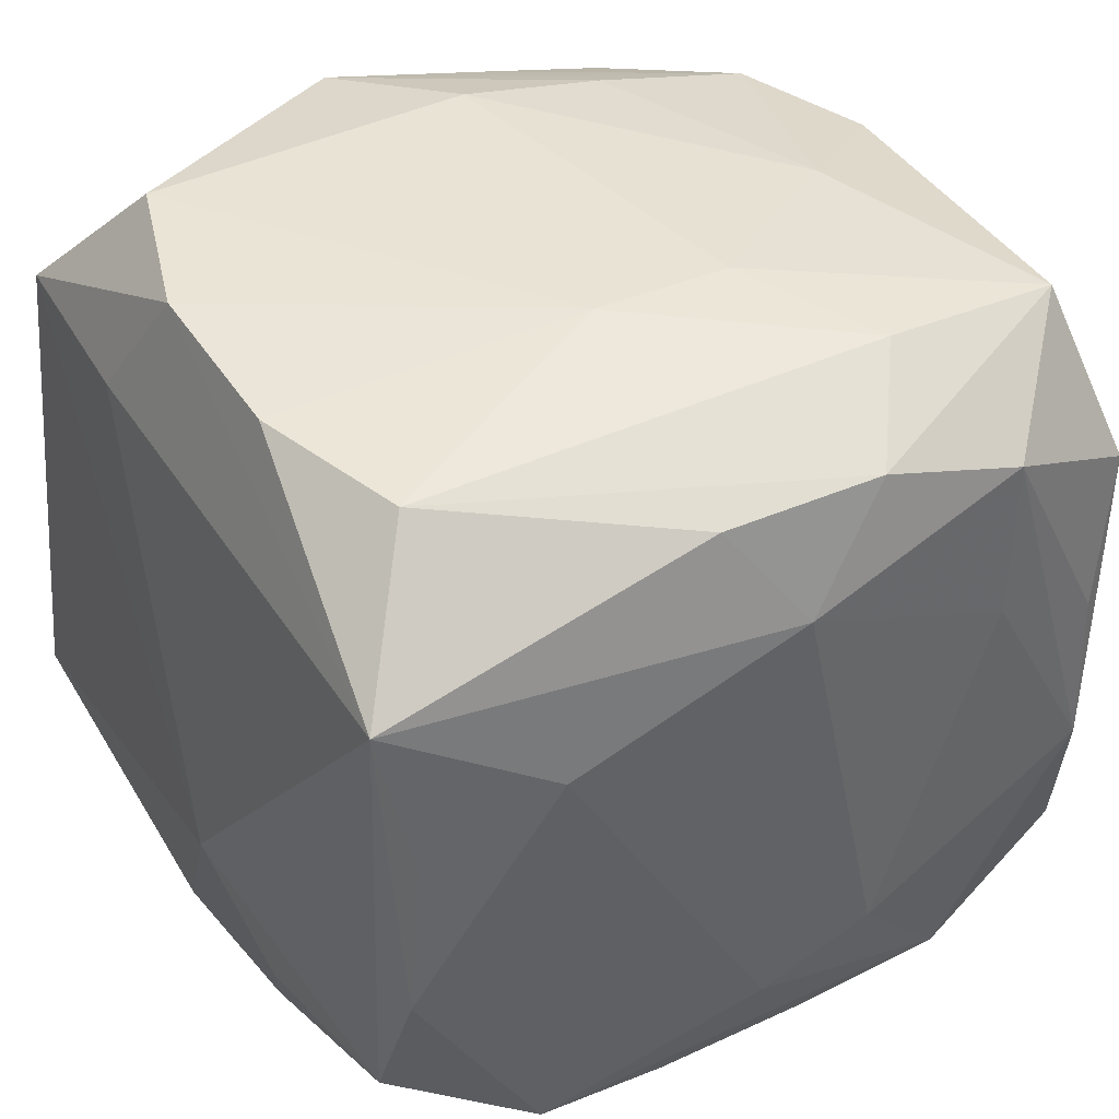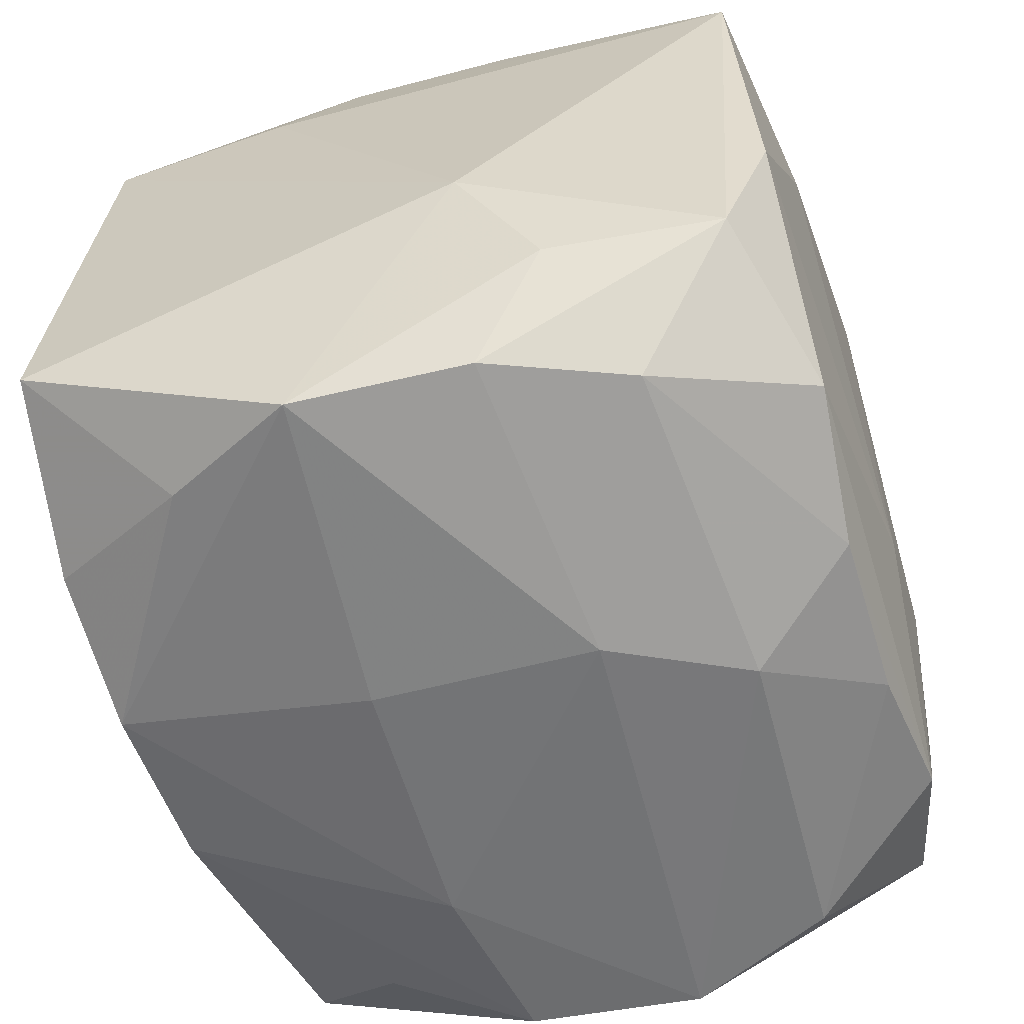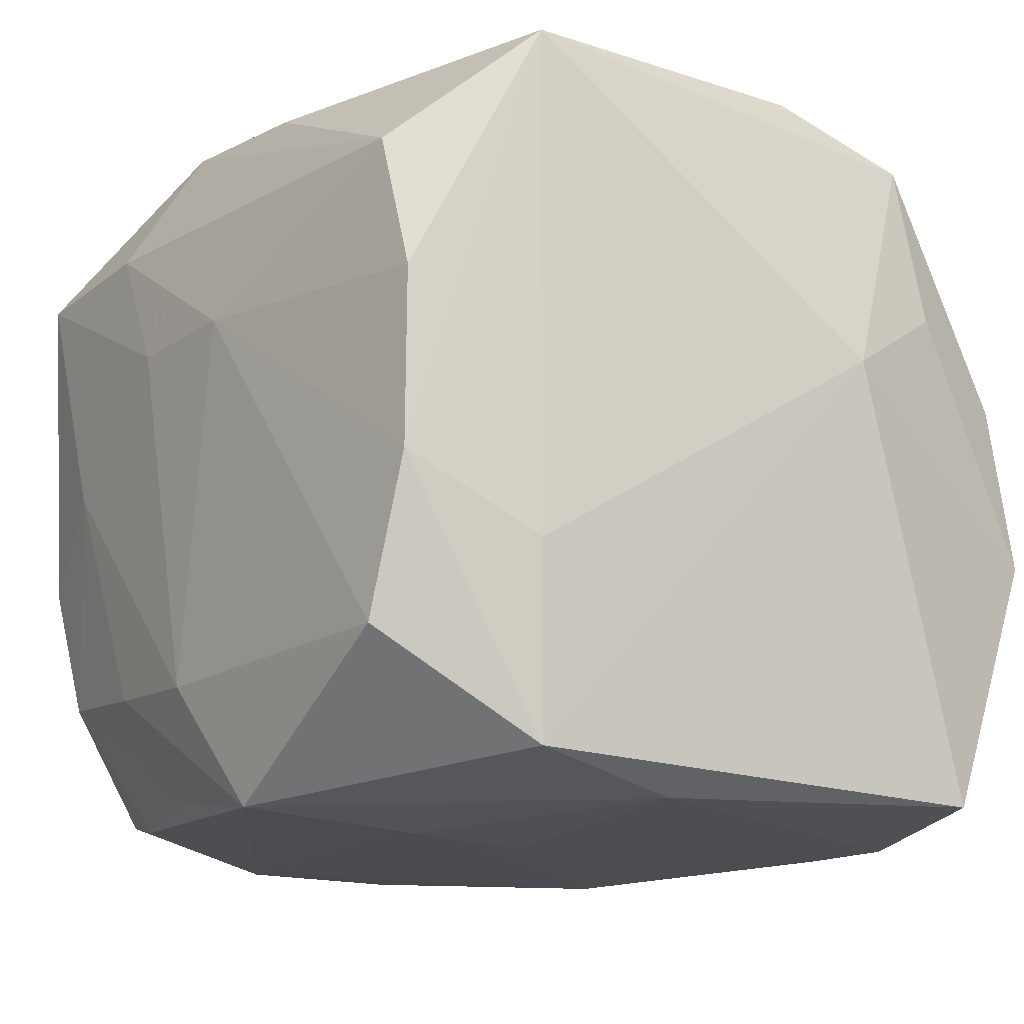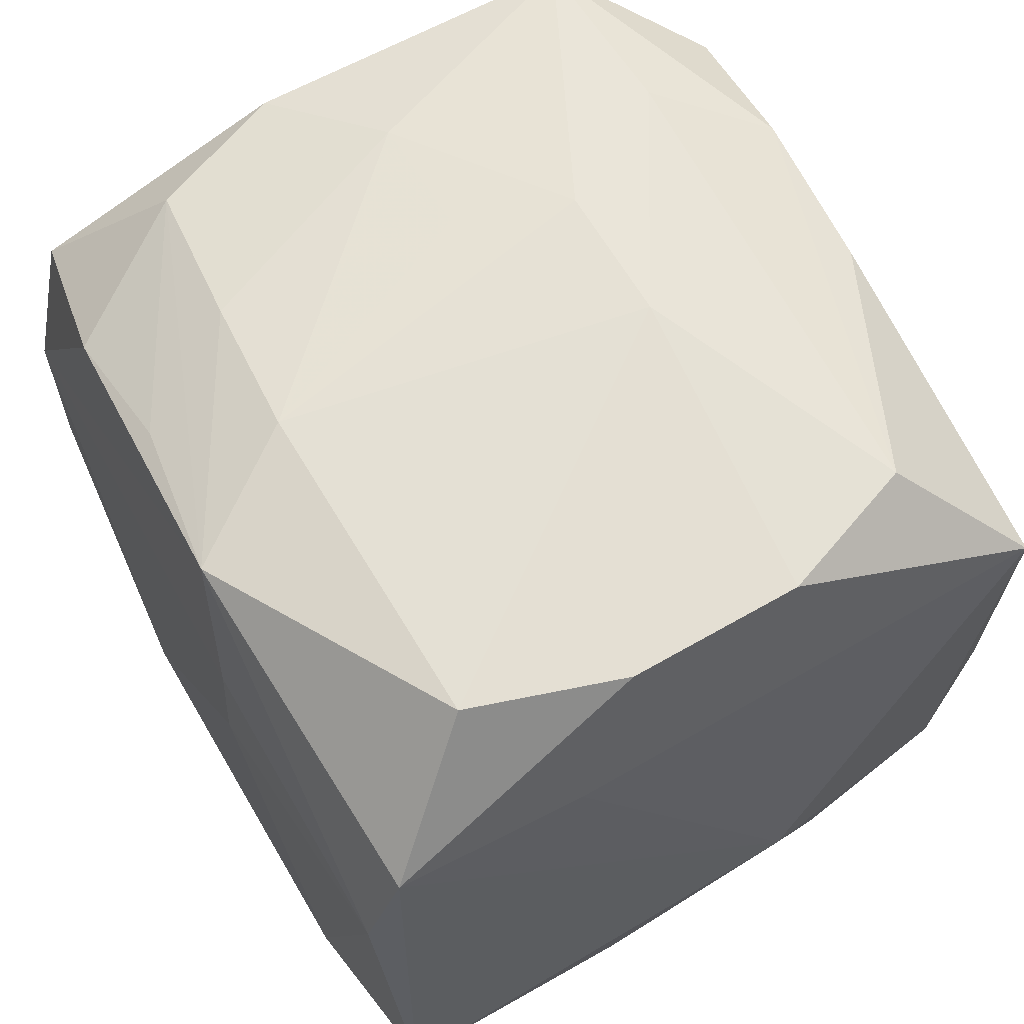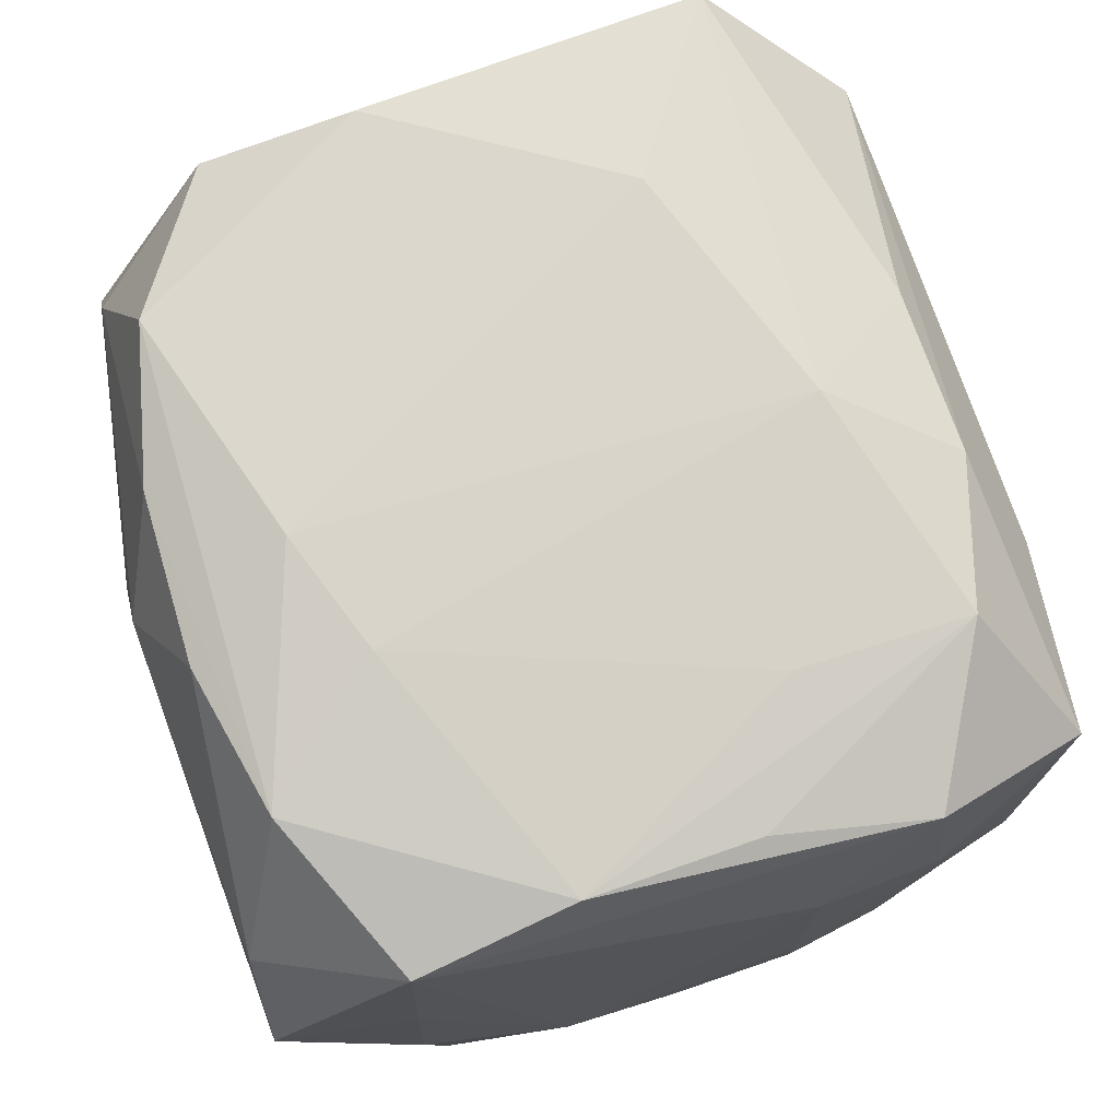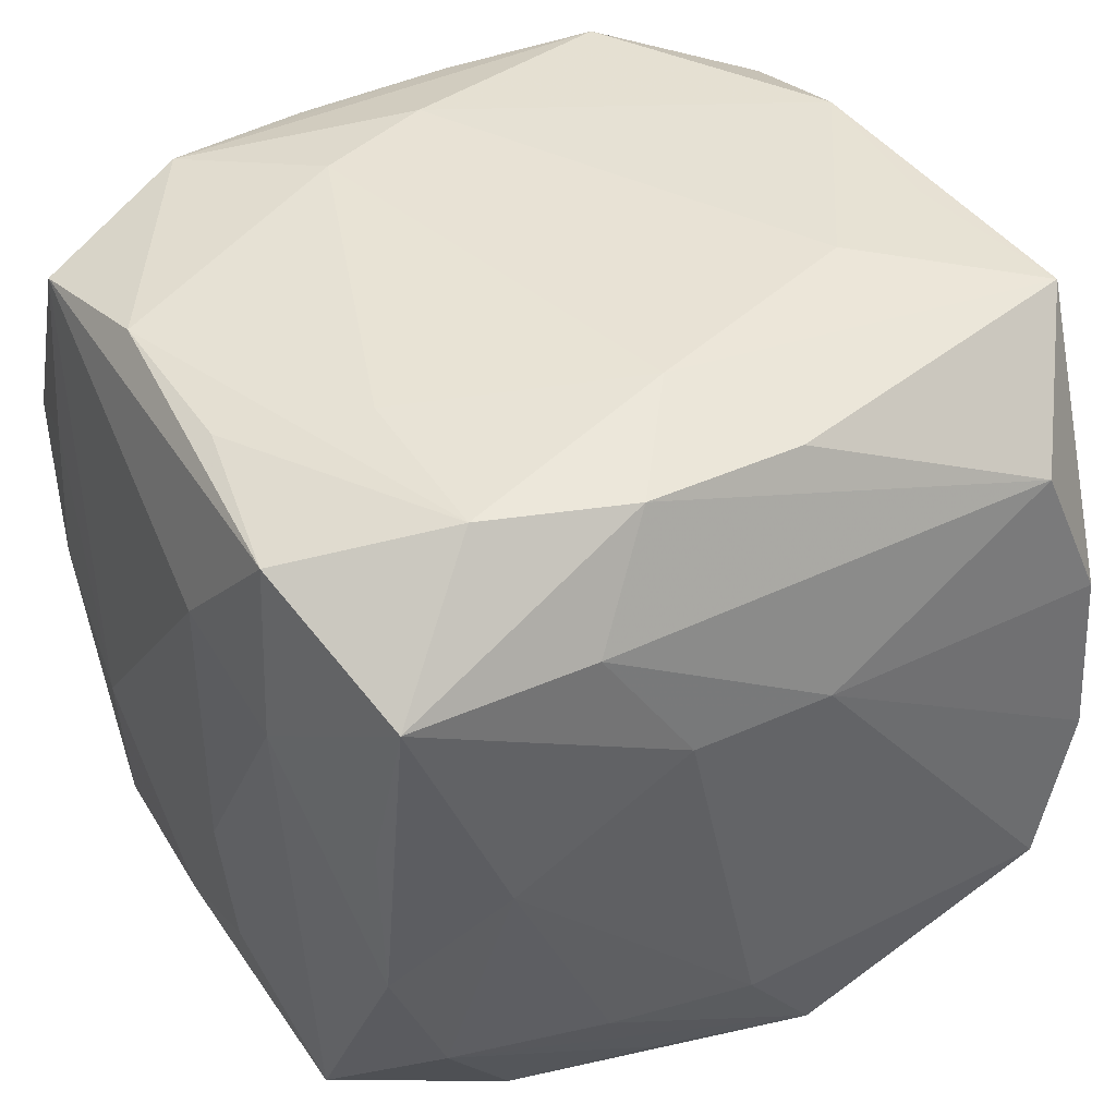
<metadata>
{"format":"obj","ext":"obj","renderer":"f3d","projection":"perspective","resolution":1024,"background":"white","views":[{"elev":42.5,"azim":-28.7,"up":"+Y"},{"elev":-57.5,"azim":-71.2,"up":"+Y"},{"elev":-13.4,"azim":-128.7,"up":"+Z"},{"elev":65.9,"azim":-118.2,"up":"+Y"},{"elev":74.4,"azim":71.3,"up":"+Z"},{"elev":40.8,"azim":149.2,"up":"+Z"}]}
</metadata>
<code>
v 0.02949 0.02645 0.006383
v 0.001559 0.0315 -0.01836
v 0.02847 -0.007308 -0.02941
v -0.008371 0.006377 -0.02986
v -0.006548 -0.02764 0.02763
v 0.03054 -0.02065 0.02494
v 0.02944 -0.0084 0.02757
v 0.01564 -0.02357 -0.02825
v 0.02833 0.02877 0.01885
v -0.005414 0.02966 -0.02804
v -0.02421 0.03195 -0.01722
v -0.02802 -0.005662 0.02934
v -0.02244 0.03004 0.01936
v 0.009657 -0.01627 0.03009
v -0.006609 -0.0307 -0.008984
v 0.002138 0.0179 0.03032
v -0.02703 0.03093 0.008259
v 0.03351 0.007903 0.01571
v 0.03351 -0.01067 -0.006631
v 0.03351 0.007696 -0.006084
v 0.004834 -0.02719 -0.02852
v -0.02761 0.0315 -0.005303
v -0.02679 0.007405 0.02901
v 0.02499 0.02692 -0.01694
v -0.006364 -0.0319 0.008544
v -0.03409 -0.007775 0.006707
v -0.03065 0.02169 -0.02553
v -0.02929 0.00893 -0.02804
v -0.03096 -0.02841 -0.006586
v -0.01634 0.0116 0.03019
v -0.02925 0.02049 0.02817
v 0.03133 -0.02113 0.01101
v -0.003639 0.02619 0.02751
v -0.0005775 -0.03153 0.01887
v 0.006168 -0.02819 0.02722
v 0.007717 0.03148 0.009458
v 0.01957 0.009668 0.02879
v 0.0327 0.01751 0.01159
v -0.03094 0.02183 -0.0109
v 0.008137 -0.01492 -0.03076
v 0.03065 0.01768 -0.02577
v 0.01089 0.03086 0.0005623
v -0.008137 -0.02715 -0.02882
v 0.02078 0.02961 0.0002929
v 0.01405 -0.03079 -0.01
v 0.0178 -0.02598 0.02807
v 0.01428 0.03001 0.01957
v 0.0128 0.02954 -0.01782
v -0.0195 -0.02329 -0.02911
v 0.02227 -0.02824 -0.01806
v -0.03367 -0.01776 -0.02719
v 0.02922 0.004543 0.02702
v -0.003152 0.03209 0.009759
v 0.007339 0.02713 -0.02651
v 0.02976 -0.01988 -0.02739
v -0.02557 -0.02667 -0.01734
v -0.02929 -0.01719 0.02578
v 0.01813 0.02359 -0.02757
v 0.03275 0.008602 -0.01666
v -0.03159 -0.018 0.01259
v 0.02889 -0.03153 0.005684
v -0.008536 0.01632 -0.02935
v 0.02938 0.02691 -0.006392
v 0.01983 0.0228 0.02846
v 0.0003118 -0.01936 0.03032
v 0.02453 -0.03079 0.01707
v 0.008757 0.02626 0.0279
v -0.0244 -0.02708 0.01755
v 0.03161 0.01644 0.02507
v -0.01795 -0.02438 0.02917
v 0.03188 -0.02146 -0.001068
v 0.02917 0.005977 -0.02918
v 0.02789 -0.0305 -0.007894
v -0.02934 -0.02751 0.006933
v 0.03238 -0.001019 -0.0207
f 7 46 6
f 71 55 19
f 73 55 71
f 66 6 46
f 19 55 75
f 75 55 41
f 41 55 72
f 72 58 41
f 10 58 72
f 21 43 40
f 26 57 31
f 31 57 12
f 52 64 7
f 7 64 37
f 54 58 10
f 41 63 38
f 38 20 41
f 10 11 2
f 2 11 53
f 49 56 51
f 43 56 49
f 40 43 49
f 49 4 40
f 51 56 29
f 29 26 51
f 29 15 25
f 29 56 43
f 43 15 29
f 73 71 61
f 6 66 61
f 61 34 25
f 66 34 61
f 41 20 59
f 59 75 41
f 59 20 19
f 19 75 59
f 3 55 40
f 40 72 3
f 3 72 55
f 50 55 73
f 73 21 50
f 50 21 55
f 45 15 43
f 43 21 45
f 45 21 73
f 73 61 45
f 25 15 45
f 45 61 25
f 40 55 8
f 8 21 40
f 55 21 8
f 51 26 27
f 27 11 10
f 35 66 46
f 35 34 66
f 31 12 23
f 33 13 31
f 16 37 64
f 16 33 31
f 18 6 19
f 19 20 18
f 20 38 18
f 36 2 53
f 42 2 36
f 1 38 63
f 63 9 1
f 1 9 38
f 64 52 69
f 69 9 64
f 69 52 7
f 38 9 69
f 69 18 38
f 7 6 69
f 6 18 69
f 24 54 10
f 58 54 24
f 24 63 41
f 41 58 24
f 57 26 60
f 26 29 60
f 6 61 32
f 32 61 71
f 19 6 32
f 32 71 19
f 11 27 22
f 53 11 22
f 39 26 31
f 39 27 26
f 31 22 39
f 39 22 27
f 51 27 28
f 28 49 51
f 4 49 28
f 28 27 10
f 5 35 46
f 34 35 5
f 64 9 67
f 67 16 64
f 33 16 67
f 13 33 67
f 30 23 12
f 31 23 30
f 30 16 31
f 37 16 14
f 14 46 7
f 7 37 14
f 10 2 48
f 48 24 10
f 44 2 42
f 44 48 2
f 42 36 44
f 44 36 9
f 44 9 63
f 63 24 44
f 24 48 44
f 34 5 68
f 25 34 68
f 17 13 53
f 53 22 17
f 31 13 17
f 17 22 31
f 62 28 10
f 4 28 62
f 10 72 62
f 40 4 62
f 62 72 40
f 13 67 47
f 47 67 9
f 53 13 47
f 47 36 53
f 9 36 47
f 16 30 65
f 65 14 16
f 65 30 12
f 46 14 65
f 74 68 57
f 57 60 74
f 74 60 29
f 74 29 25
f 25 68 74
f 57 68 70
f 70 68 5
f 70 12 57
f 70 65 12
f 70 5 46
f 46 65 70

</code>
